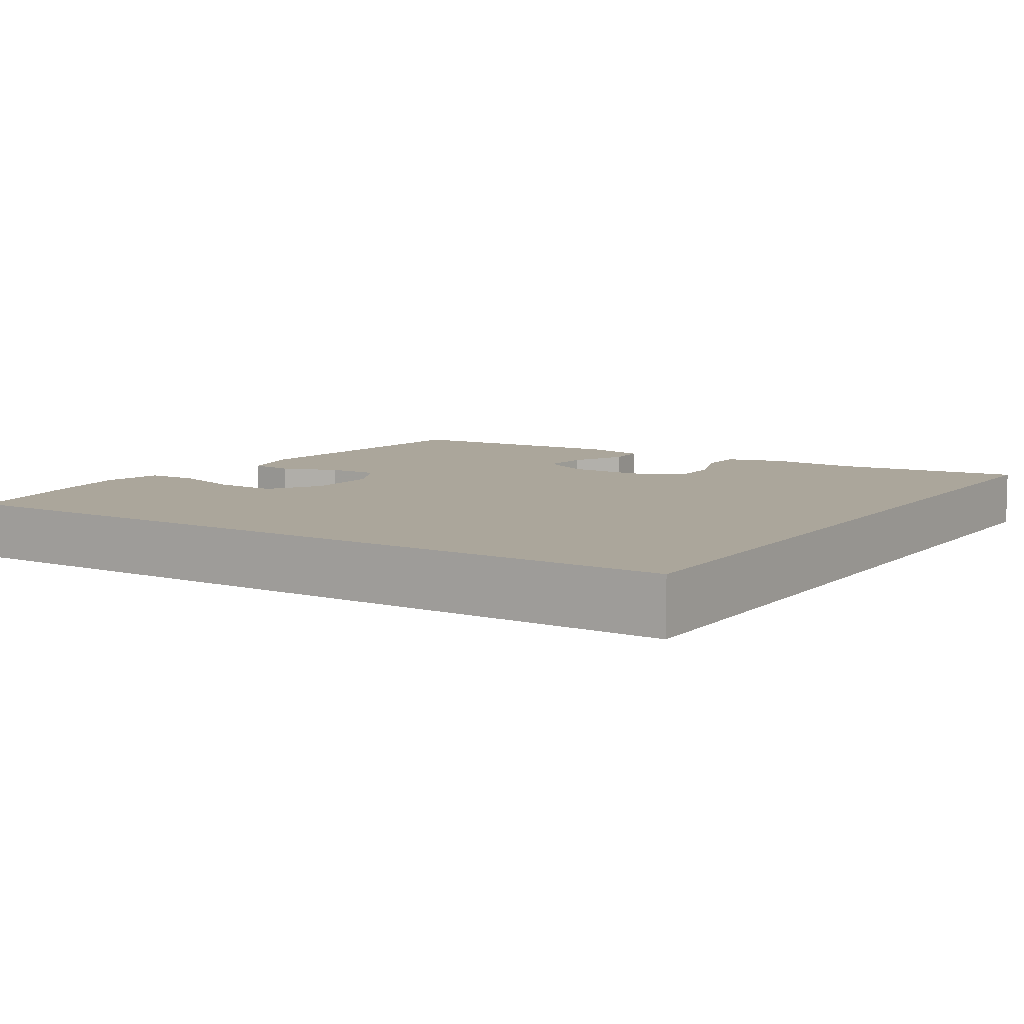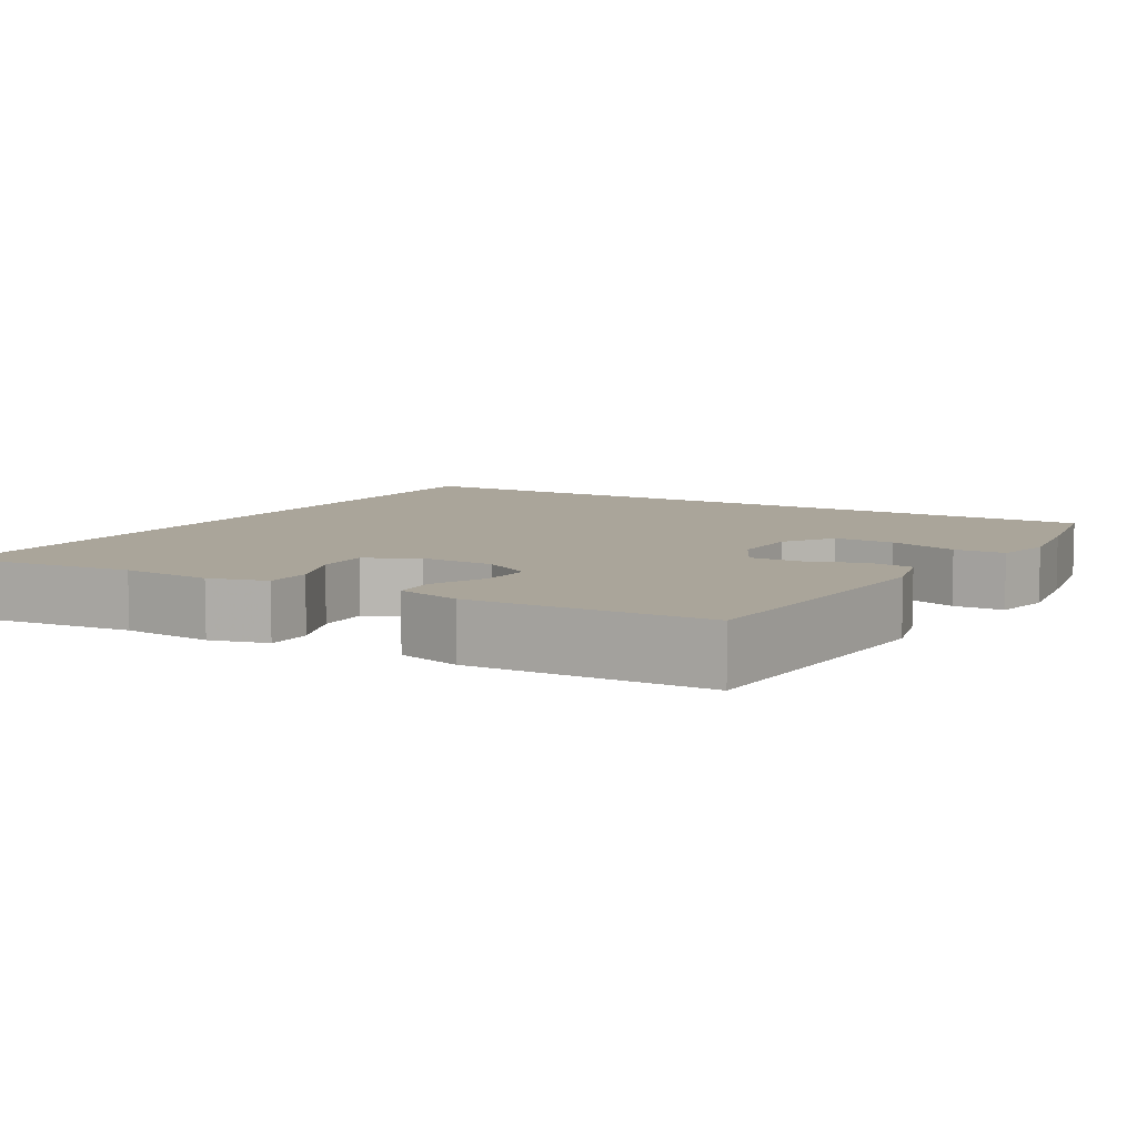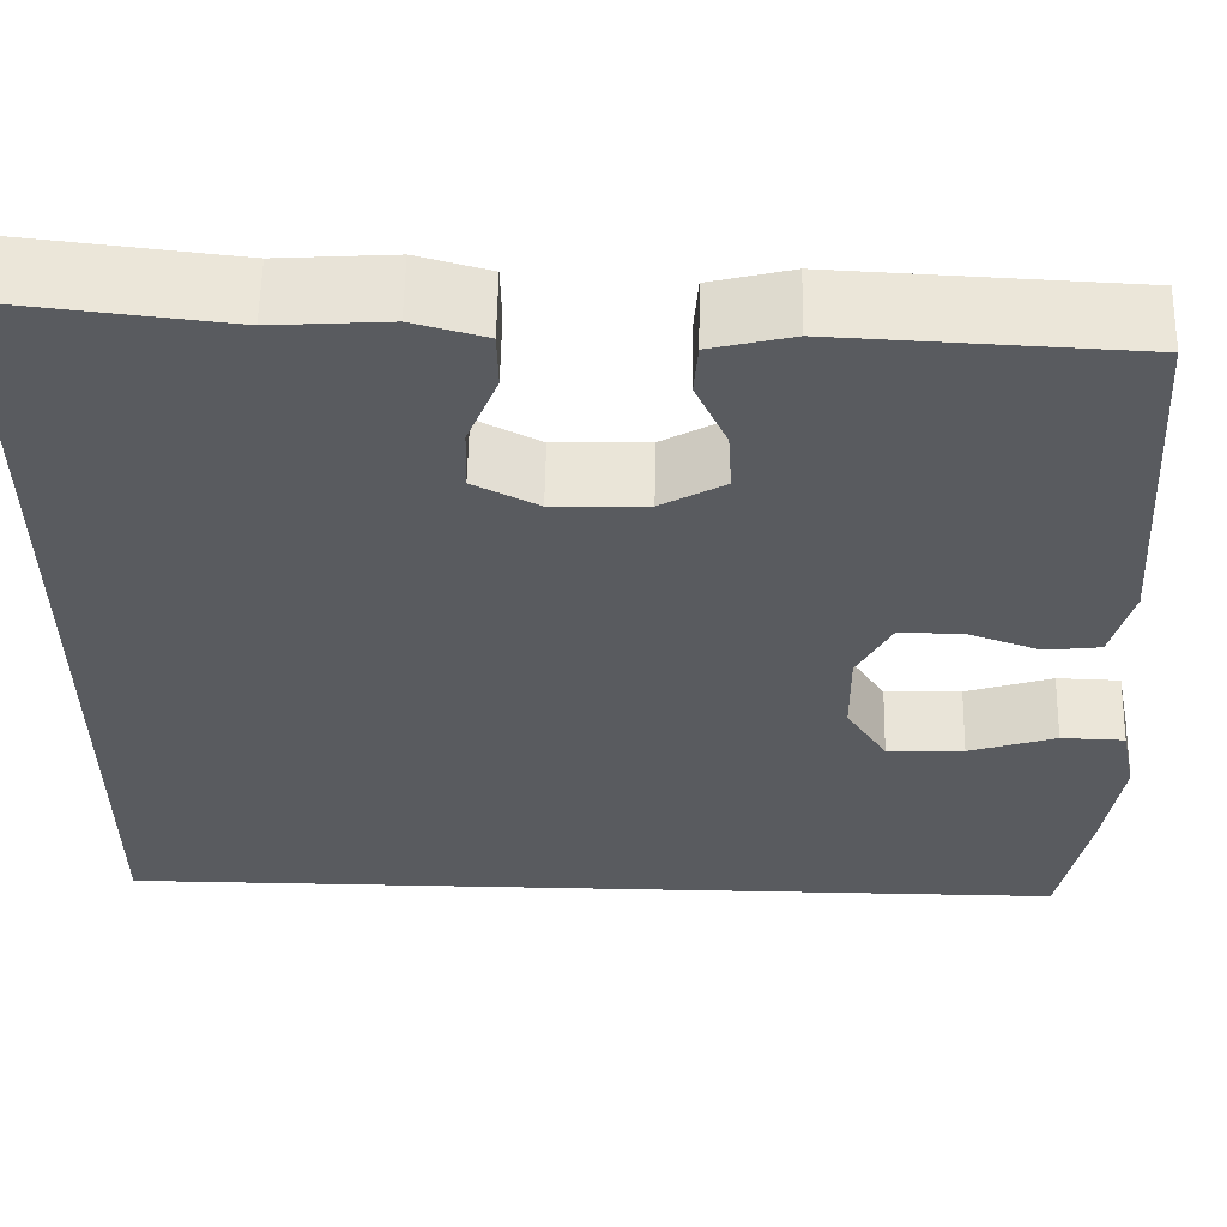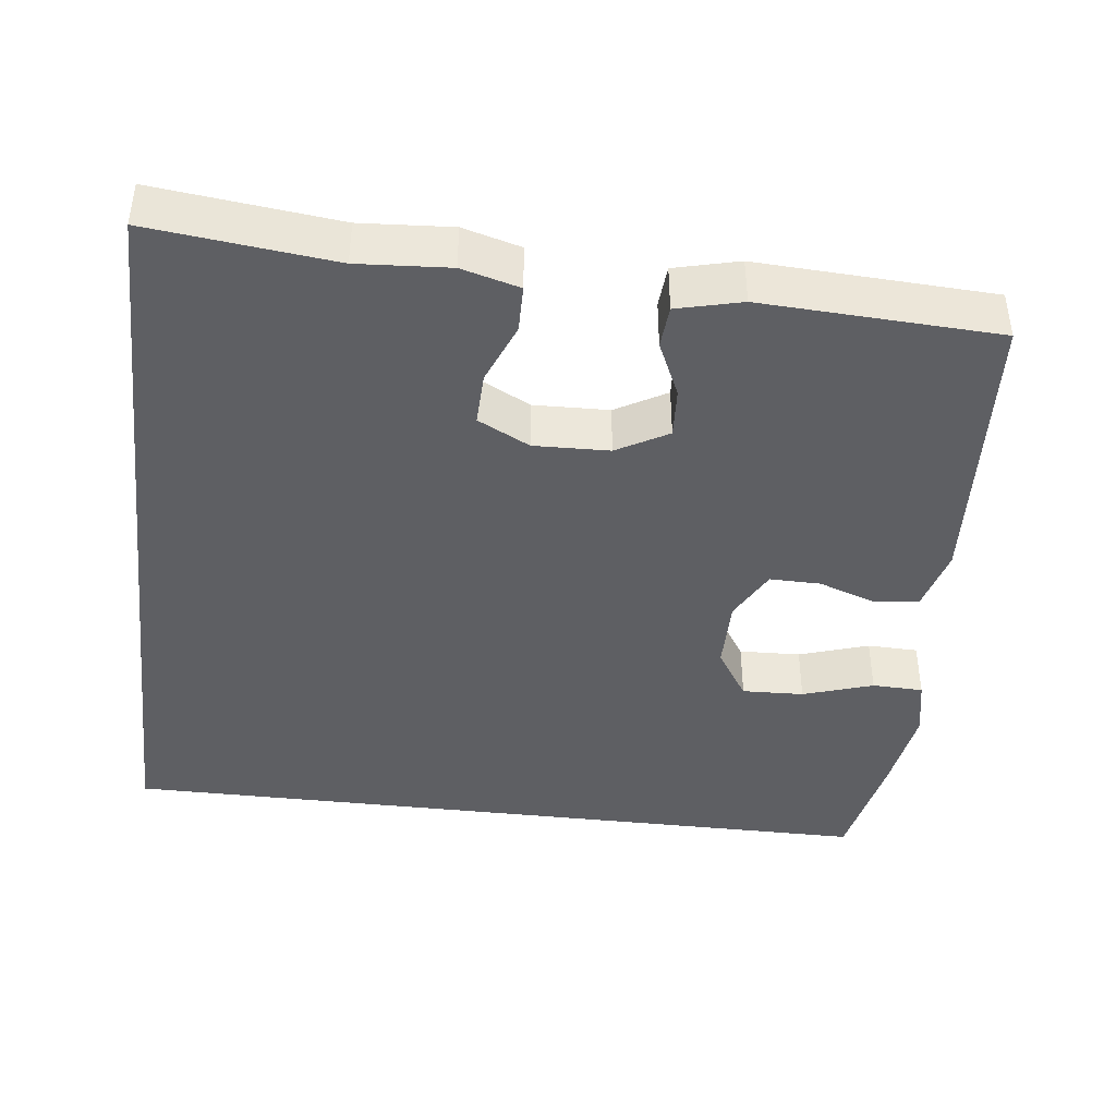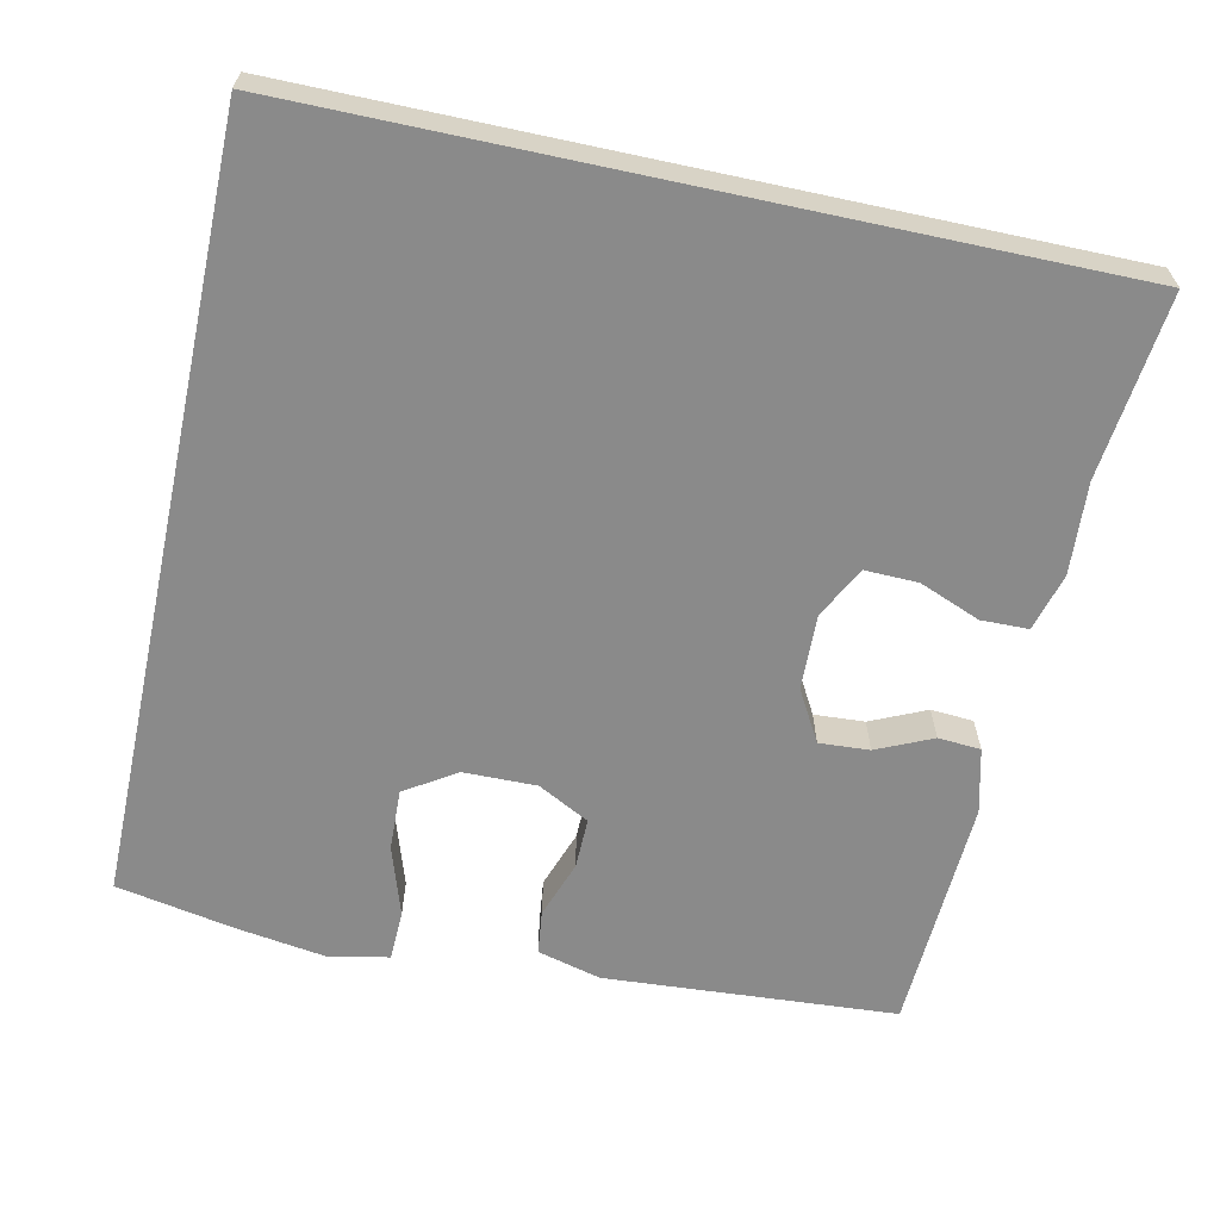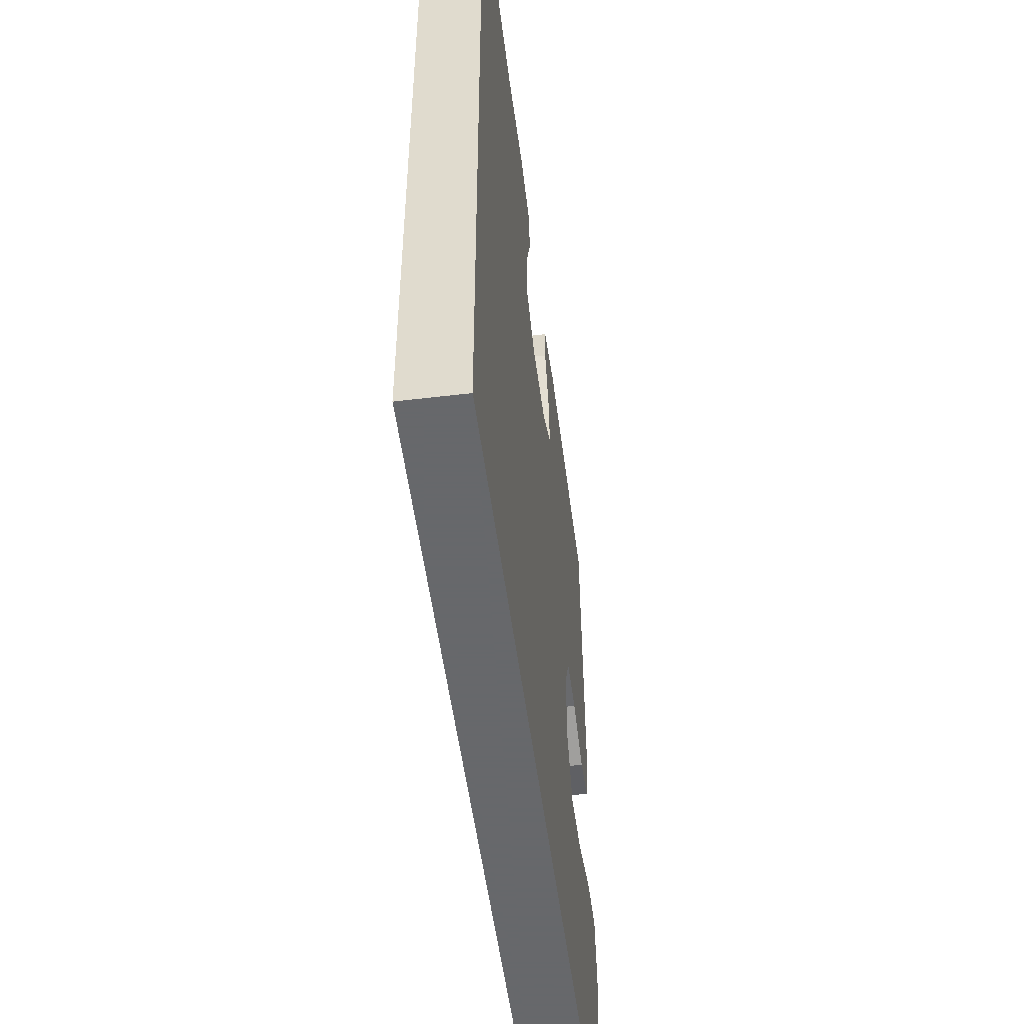
<metadata>
{"format":"obj","ext":"obj","renderer":"f3d","projection":"perspective","resolution":1024,"background":"white","views":[{"elev":7.9,"azim":-147.0,"up":"+Y"},{"elev":7.6,"azim":30.8,"up":"+Y"},{"elev":58.1,"azim":1.1,"up":"+Z"},{"elev":-41.9,"azim":-6.8,"up":"+Y"},{"elev":-63.4,"azim":-102.2,"up":"+Y"},{"elev":-52.3,"azim":-82.6,"up":"+Z"}]}
</metadata>
<code>
v 0.519 0.07 -0.5
v -0.5 0.07 -0.5
v -0.5 0.07 0.545
v -0.259 0.07 0.518
v -0.139 0.07 0.526
v -0.063 0.07 0.505
v -0.062 0.07 0.443
v -0.094 0.07 0.363
v -0.096 0.07 0.293
v -0.028 0.07 0.258
v 0.071 0.07 0.261
v 0.138 0.07 0.299
v 0.134 0.07 0.365
v 0.101 0.07 0.438
v 0.105 0.07 0.494
v 0.19 0.07 0.515
v 0.5 0.07 0.5
v 0.526 0.07 0.116
v 0.504 0.07 0.032
v 0.446 0.07 0.025
v 0.37 0.07 0.052
v 0.303 0.07 0.053
v 0.267 0.07 -0.015
v 0.268 0.07 -0.111
v 0.311 0.07 -0.178
v 0.392 0.07 -0.175
v 0.484 0.07 -0.145
v 0.551 0.07 -0.147
v 0.567 0.07 -0.225
v 0.549 0.07 -0.344
v 0.519 0 -0.5
v -0.5 0 -0.5
v -0.5 0 0.545
v -0.259 0 0.518
v -0.139 0 0.526
v -0.063 0 0.505
v -0.062 0 0.443
v -0.094 0 0.363
v -0.096 0 0.293
v -0.028 0 0.258
v 0.071 0 0.261
v 0.138 0 0.299
v 0.134 0 0.365
v 0.101 0 0.438
v 0.105 0 0.494
v 0.19 0 0.515
v 0.5 0 0.5
v 0.526 0 0.116
v 0.504 0 0.032
v 0.446 0 0.025
v 0.37 0 0.052
v 0.303 0 0.053
v 0.267 0 -0.015
v 0.268 0 -0.111
v 0.311 0 -0.178
v 0.392 0 -0.175
v 0.484 0 -0.145
v 0.551 0 -0.147
v 0.567 0 -0.225
v 0.549 0 -0.344
f 26 27 28 29
f 25 26 29 30
f 18 19 20 21
f 18 21 22
f 17 18 22
f 16 17 22 23
f 13 14 15 16
f 12 13 16 23
f 5 6 7 8
f 4 5 8 9
f 3 4 9
f 2 3 9
f 25 30 1 2
f 24 25 2 9
f 11 12 23 24
f 10 11 24
f 9 10 24
f 59 58 57 56
f 60 59 56 55
f 51 50 49 48
f 52 51 48
f 52 48 47
f 53 52 47 46
f 46 45 44 43
f 53 46 43 42
f 38 37 36 35
f 39 38 35 34
f 39 34 33
f 39 33 32
f 32 31 60 55
f 39 32 55 54
f 54 53 42 41
f 54 41 40
f 54 40 39
f 1 31 32 2
f 2 32 33 3
f 3 33 34 4
f 4 34 35 5
f 5 35 36 6
f 6 36 37 7
f 7 37 38 8
f 8 38 39 9
f 9 39 40 10
f 10 40 41 11
f 11 41 42 12
f 12 42 43 13
f 13 43 44 14
f 14 44 45 15
f 15 45 46 16
f 16 46 47 17
f 17 47 48 18
f 18 48 49 19
f 19 49 50 20
f 20 50 51 21
f 21 51 52 22
f 22 52 53 23
f 23 53 54 24
f 24 54 55 25
f 25 55 56 26
f 26 56 57 27
f 27 57 58 28
f 28 58 59 29
f 29 59 60 30
f 30 60 31 1

</code>
